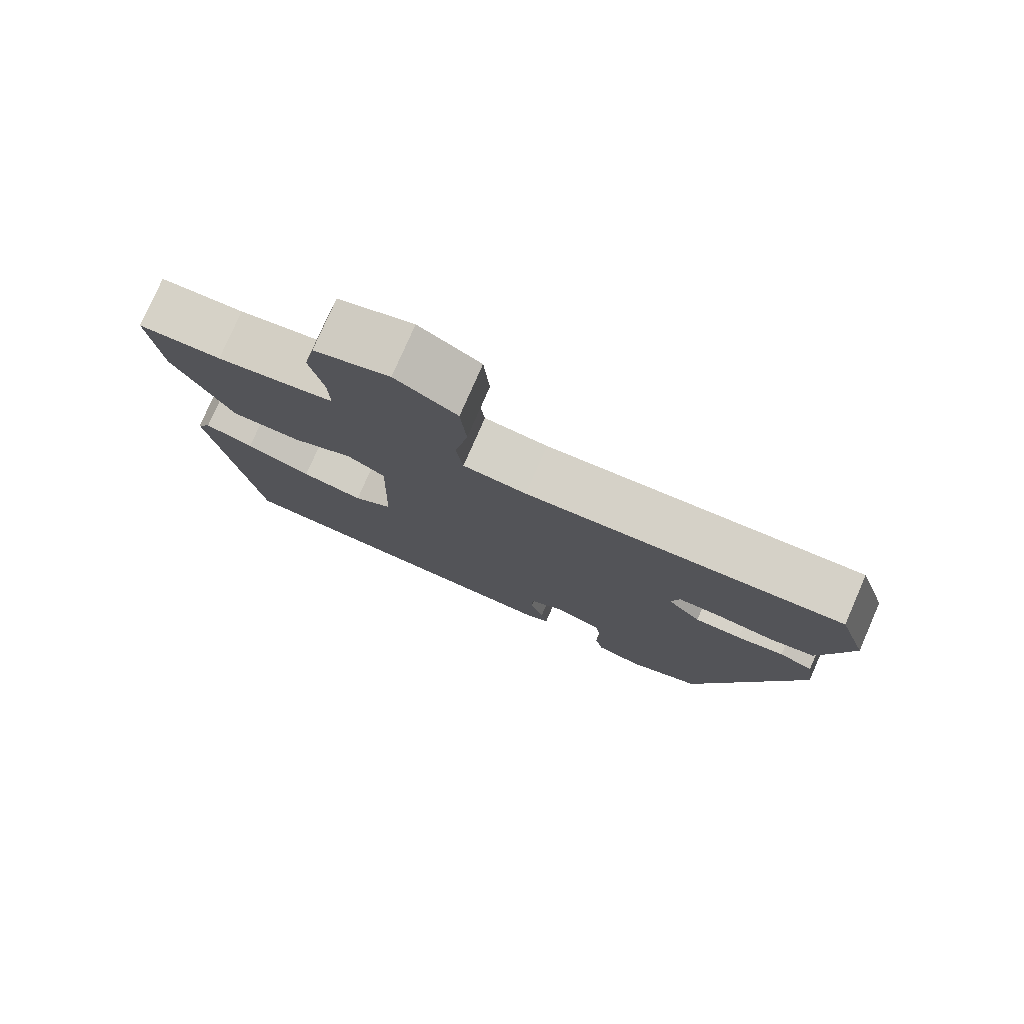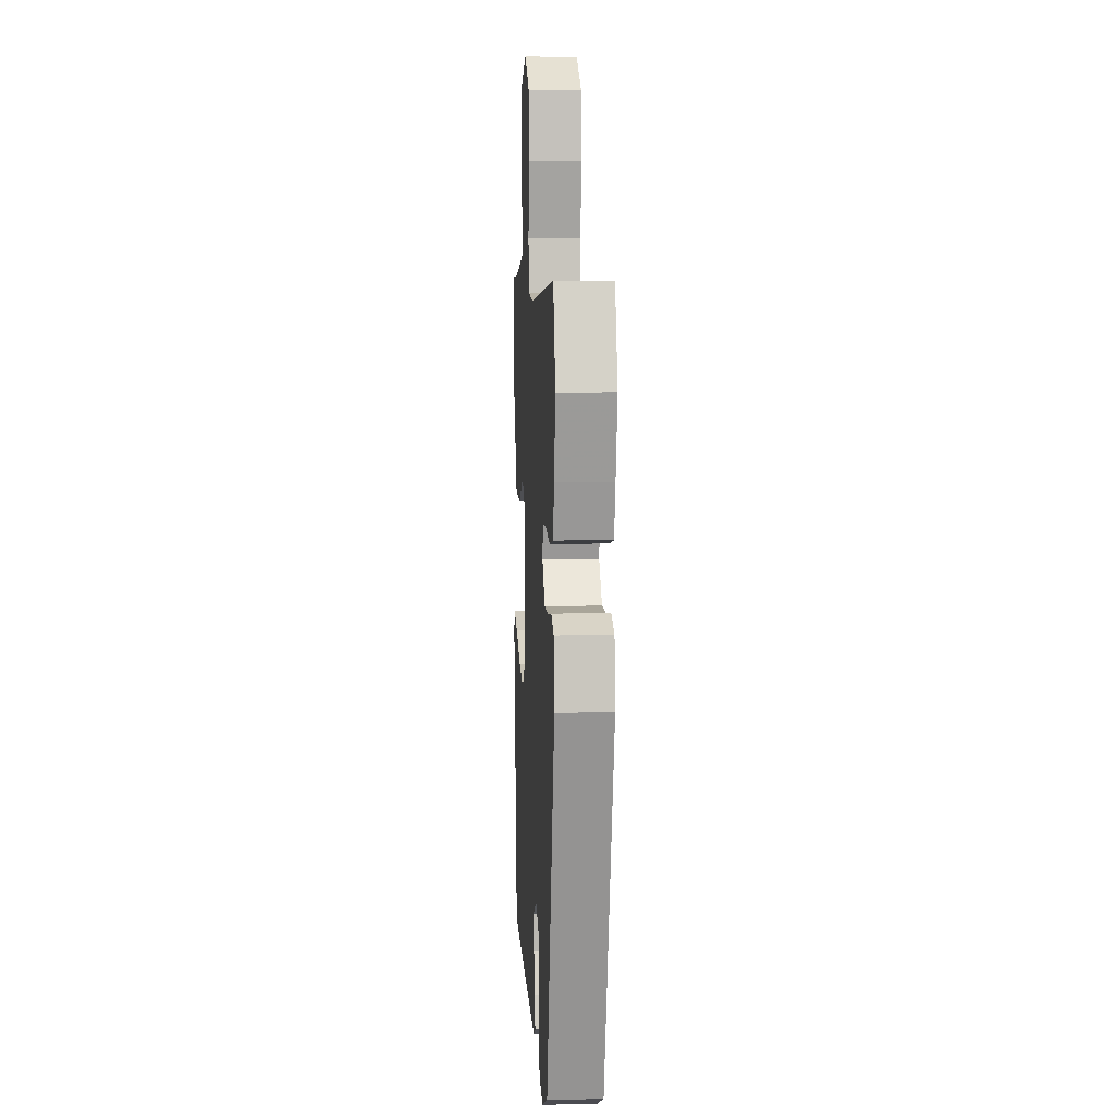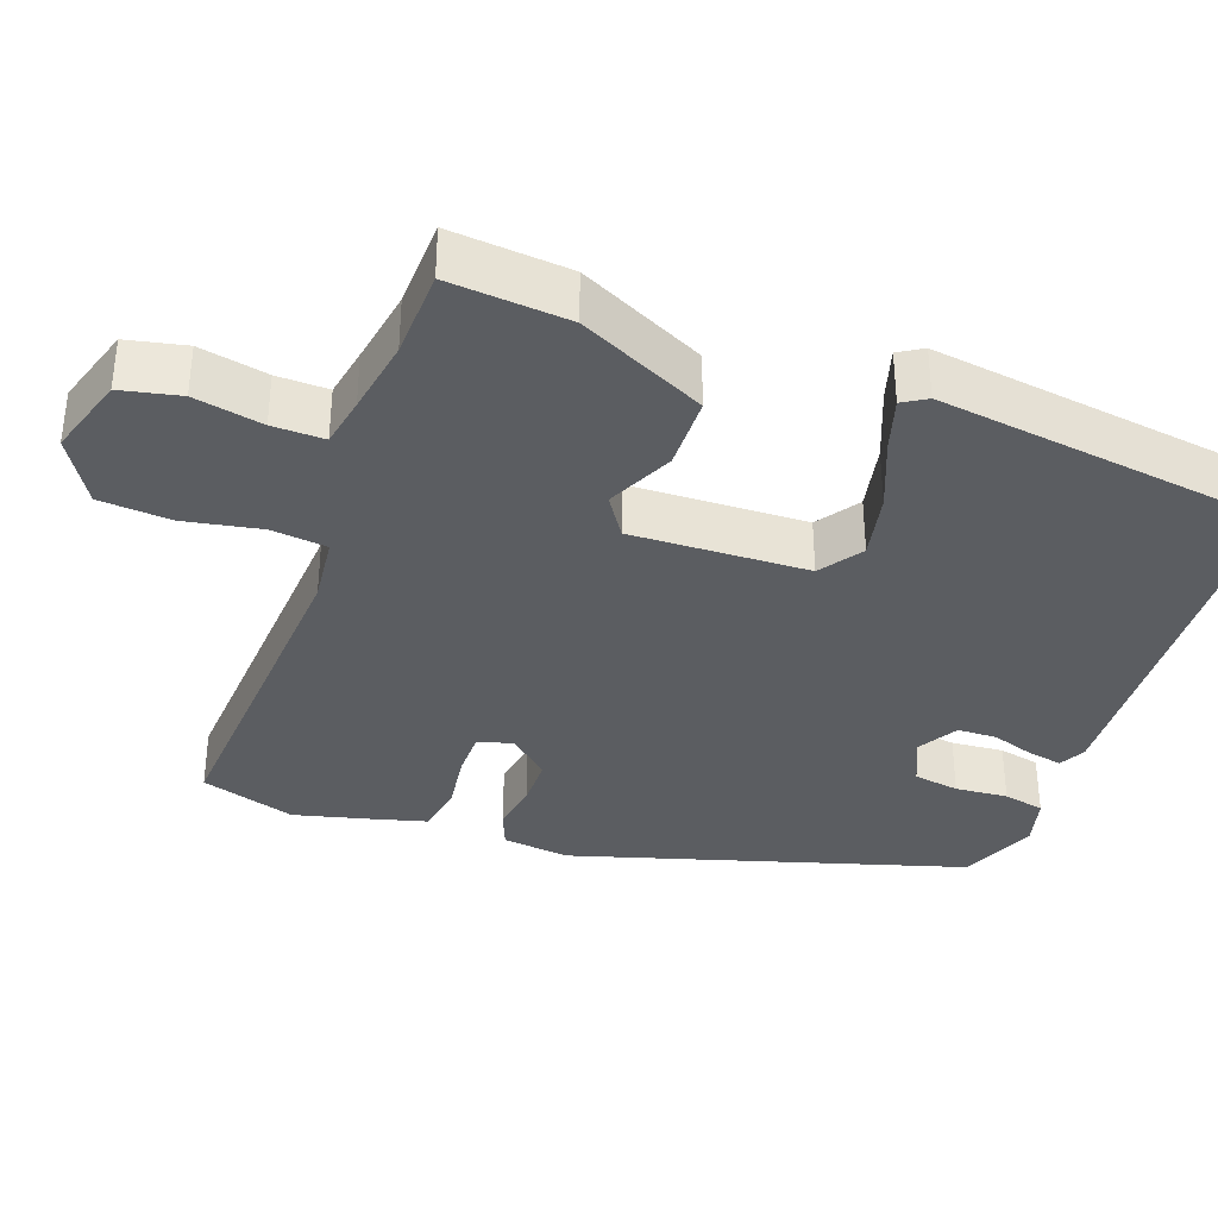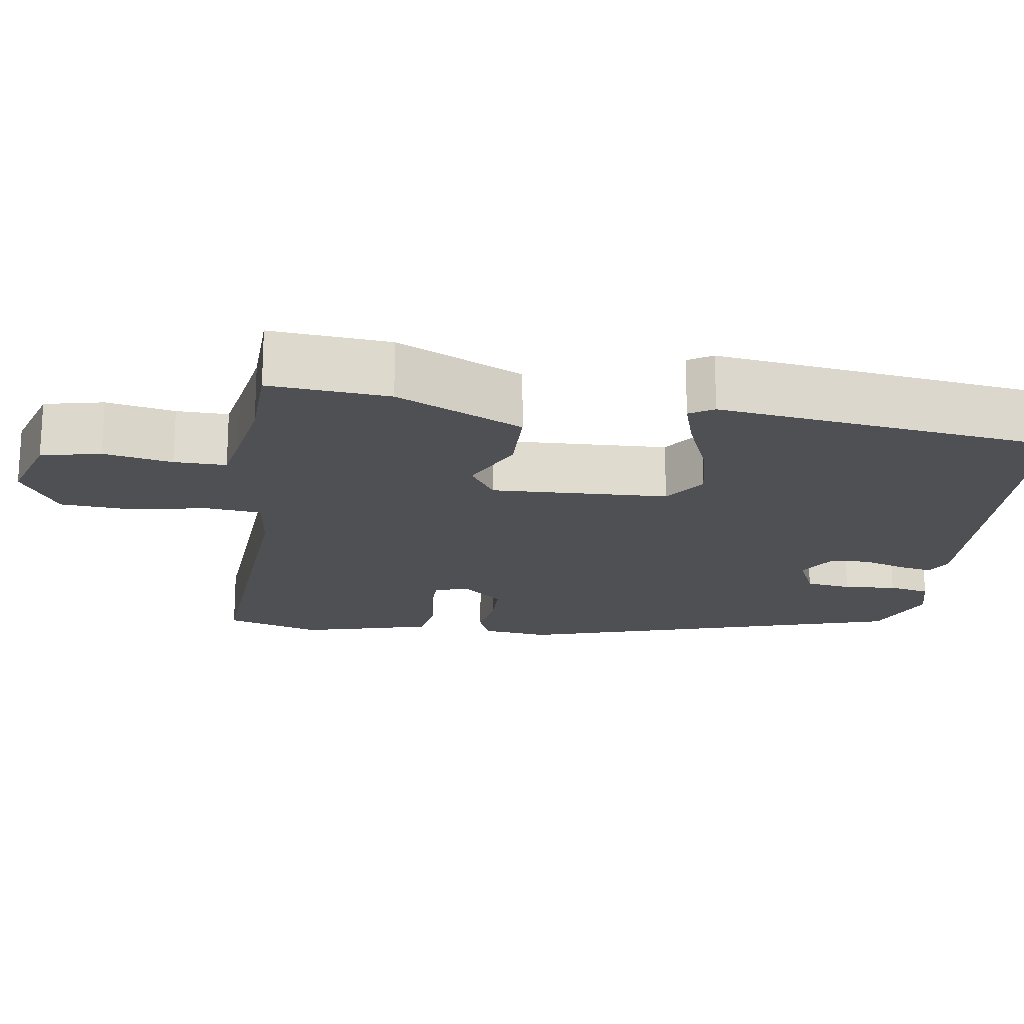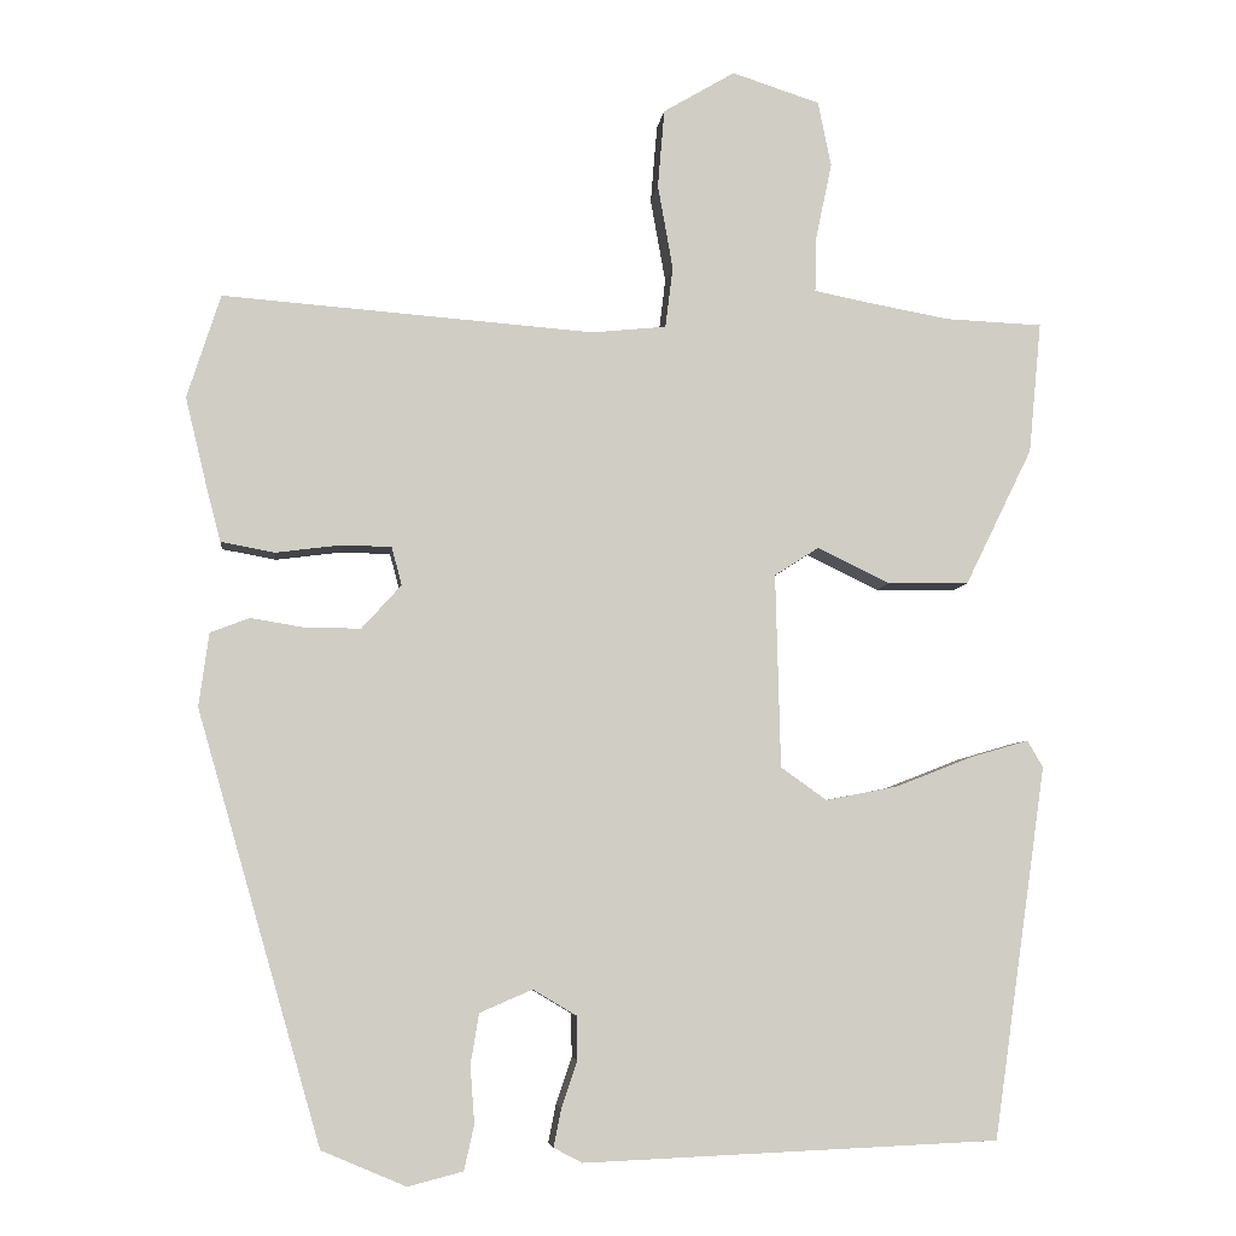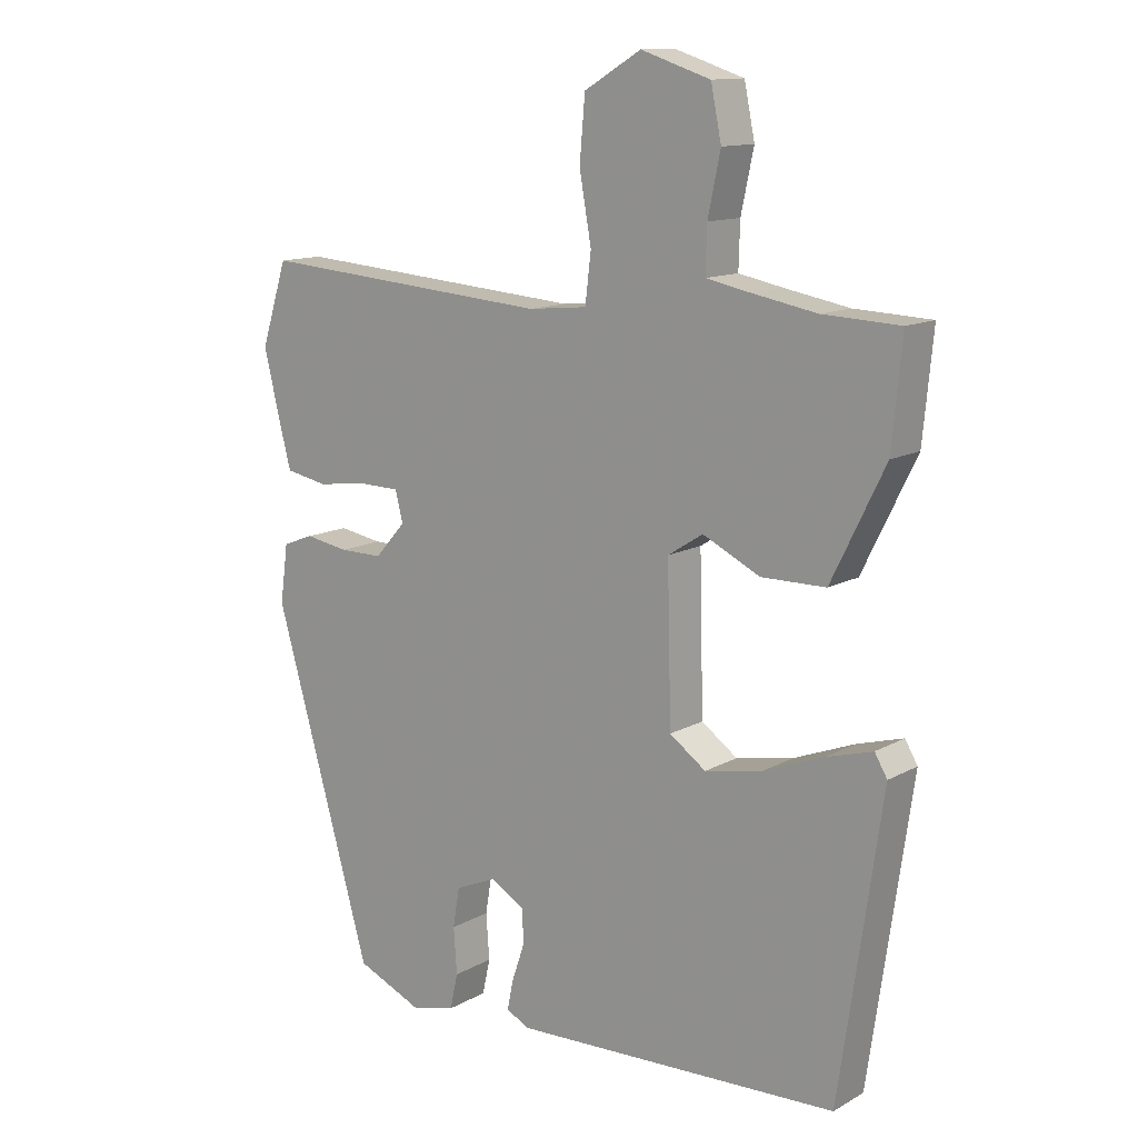
<metadata>
{"format":"obj","ext":"obj","renderer":"f3d","projection":"perspective","resolution":1024,"background":"white","views":[{"elev":78.4,"azim":-156.4,"up":"+Z"},{"elev":7.4,"azim":-93.6,"up":"+Z"},{"elev":-35.8,"azim":70.7,"up":"+Y"},{"elev":-18.8,"azim":82.4,"up":"+Y"},{"elev":-5.8,"azim":-6.5,"up":"+Z"},{"elev":12.8,"azim":38.6,"up":"+Z"}]}
</metadata>
<code>
v -0.536 0.07 0.388
v -0.496 0.07 0.512
v -0.051 0.07 0.478
v 0.038 0.07 0.487
v 0.047 0.07 0.56
v 0.029 0.07 0.661
v 0.037 0.07 0.755
v 0.123 0.07 0.806
v 0.228 0.07 0.772
v 0.244 0.07 0.694
v 0.225 0.07 0.604
v 0.223 0.07 0.536
v 0.289 0.07 0.523
v 0.388 0.07 0.505
v 0.504 0.07 0.5
v 0.489 0.07 0.343
v 0.408 0.07 0.178
v 0.311 0.07 0.177
v 0.224 0.07 0.219
v 0.171 0.07 0.185
v 0.177 0.07 -0.047
v 0.232 0.07 -0.086
v 0.319 0.07 -0.069
v 0.411 0.07 -0.033
v 0.48 0.07 -0.013
v 0.499 0.07 -0.045
v 0.435 0.07 -0.491
v -0.062 0.07 -0.512
v -0.096 0.07 -0.494
v -0.087 0.07 -0.449
v -0.068 0.07 -0.393
v -0.069 0.07 -0.341
v -0.121 0.07 -0.31
v -0.184 0.07 -0.337
v -0.194 0.07 -0.397
v -0.189 0.07 -0.466
v -0.201 0.07 -0.52
v -0.267 0.07 -0.537
v -0.368 0.07 -0.494
v -0.516 0.07 0.02
v -0.504 0.07 0.108
v -0.457 0.07 0.126
v -0.391 0.07 0.115
v -0.326 0.07 0.115
v -0.279 0.07 0.167
v -0.291 0.07 0.213
v -0.352 0.07 0.214
v -0.429 0.07 0.204
v -0.493 0.07 0.216
v -0.511 0.07 0.285
v -0.536 0 0.388
v -0.496 0 0.512
v -0.051 0 0.478
v 0.038 0 0.487
v 0.047 0 0.56
v 0.029 0 0.661
v 0.037 0 0.755
v 0.123 0 0.806
v 0.228 0 0.772
v 0.244 0 0.694
v 0.225 0 0.604
v 0.223 0 0.536
v 0.289 0 0.523
v 0.388 0 0.505
v 0.504 0 0.5
v 0.489 0 0.343
v 0.408 0 0.178
v 0.311 0 0.177
v 0.224 0 0.219
v 0.171 0 0.185
v 0.177 0 -0.047
v 0.232 0 -0.086
v 0.319 0 -0.069
v 0.411 0 -0.033
v 0.48 0 -0.013
v 0.499 0 -0.045
v 0.435 0 -0.491
v -0.062 0 -0.512
v -0.096 0 -0.494
v -0.087 0 -0.449
v -0.068 0 -0.393
v -0.069 0 -0.341
v -0.121 0 -0.31
v -0.184 0 -0.337
v -0.194 0 -0.397
v -0.189 0 -0.466
v -0.201 0 -0.52
v -0.267 0 -0.537
v -0.368 0 -0.494
v -0.516 0 0.02
v -0.504 0 0.108
v -0.457 0 0.126
v -0.391 0 0.115
v -0.326 0 0.115
v -0.279 0 0.167
v -0.291 0 0.213
v -0.352 0 0.214
v -0.429 0 0.204
v -0.493 0 0.216
v -0.511 0 0.285
f 47 48 49 50
f 46 47 50 1
f 40 41 42 43
f 40 43 44
f 39 40 44
f 38 39 44 45
f 35 36 37 38
f 34 35 38 45
f 28 29 30 31
f 28 31 32
f 27 28 32
f 26 27 32 33
f 23 24 25 26
f 22 23 26 33
f 16 17 18 19
f 14 15 16 19
f 13 14 19 20
f 12 13 20
f 11 12 20
f 8 9 10 11
f 8 11 20
f 5 6 7 8
f 4 5 8 20
f 3 4 20 21
f 46 1 2 3
f 45 46 3 21
f 33 34 45
f 21 22 33 45
f 100 99 98 97
f 51 100 97 96
f 93 92 91 90
f 94 93 90
f 94 90 89
f 95 94 89 88
f 88 87 86 85
f 95 88 85 84
f 81 80 79 78
f 82 81 78
f 82 78 77
f 83 82 77 76
f 76 75 74 73
f 83 76 73 72
f 69 68 67 66
f 69 66 65 64
f 70 69 64 63
f 70 63 62
f 70 62 61
f 61 60 59 58
f 70 61 58
f 58 57 56 55
f 70 58 55 54
f 71 70 54 53
f 53 52 51 96
f 71 53 96 95
f 95 84 83
f 95 83 72 71
f 1 51 52 2
f 2 52 53 3
f 3 53 54 4
f 4 54 55 5
f 5 55 56 6
f 6 56 57 7
f 7 57 58 8
f 8 58 59 9
f 9 59 60 10
f 10 60 61 11
f 11 61 62 12
f 12 62 63 13
f 13 63 64 14
f 14 64 65 15
f 15 65 66 16
f 16 66 67 17
f 17 67 68 18
f 18 68 69 19
f 19 69 70 20
f 20 70 71 21
f 21 71 72 22
f 22 72 73 23
f 23 73 74 24
f 24 74 75 25
f 25 75 76 26
f 26 76 77 27
f 27 77 78 28
f 28 78 79 29
f 29 79 80 30
f 30 80 81 31
f 31 81 82 32
f 32 82 83 33
f 33 83 84 34
f 34 84 85 35
f 35 85 86 36
f 36 86 87 37
f 37 87 88 38
f 38 88 89 39
f 39 89 90 40
f 40 90 91 41
f 41 91 92 42
f 42 92 93 43
f 43 93 94 44
f 44 94 95 45
f 45 95 96 46
f 46 96 97 47
f 47 97 98 48
f 48 98 99 49
f 49 99 100 50
f 50 100 51 1

</code>
